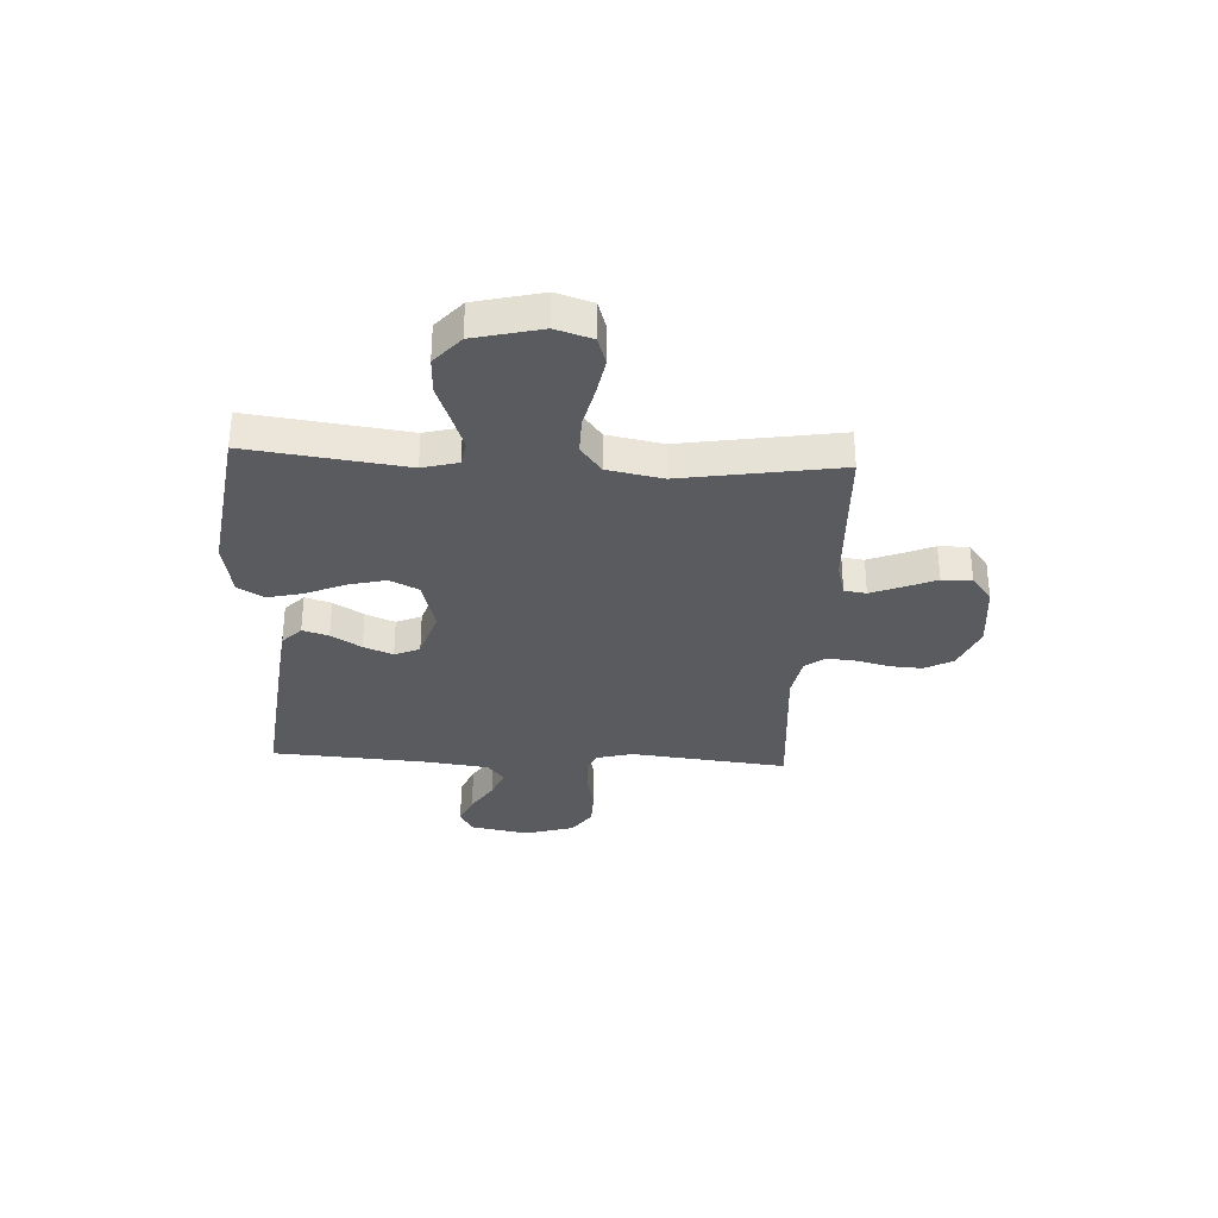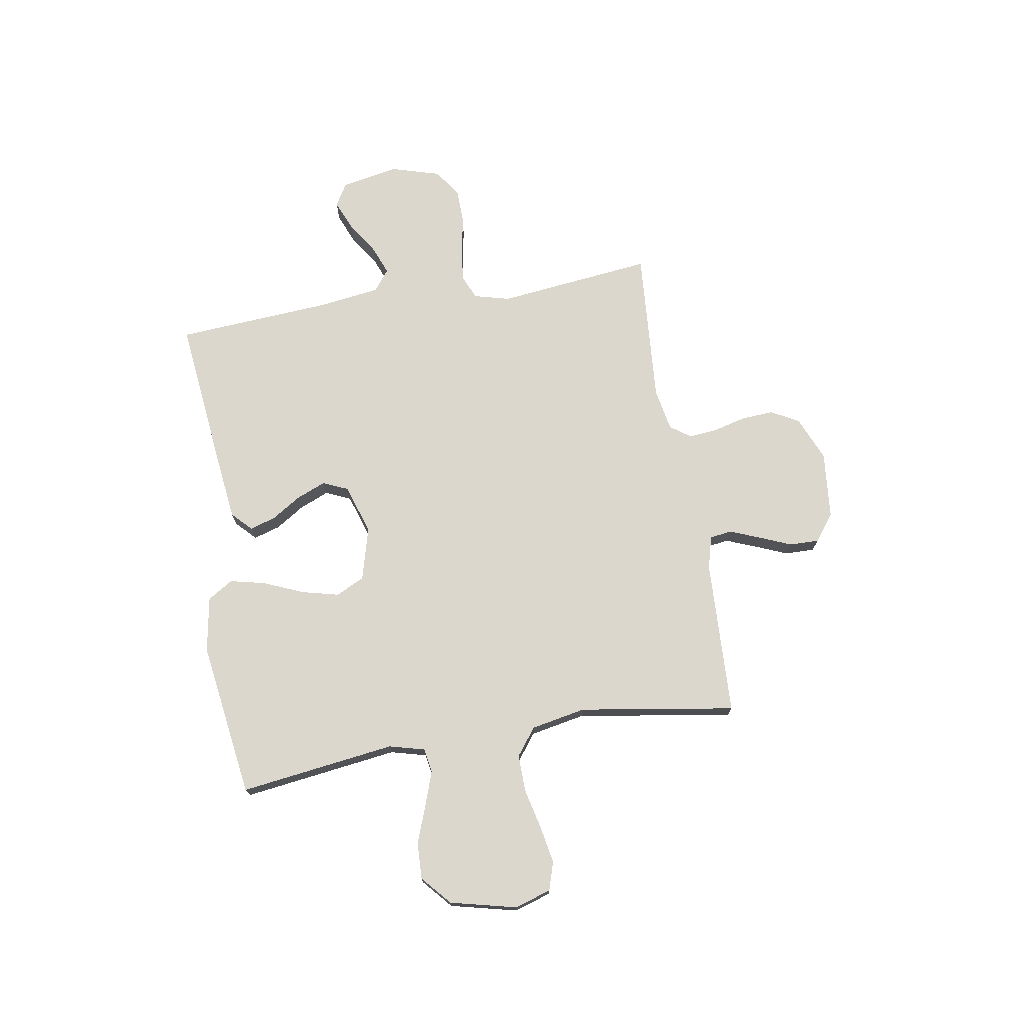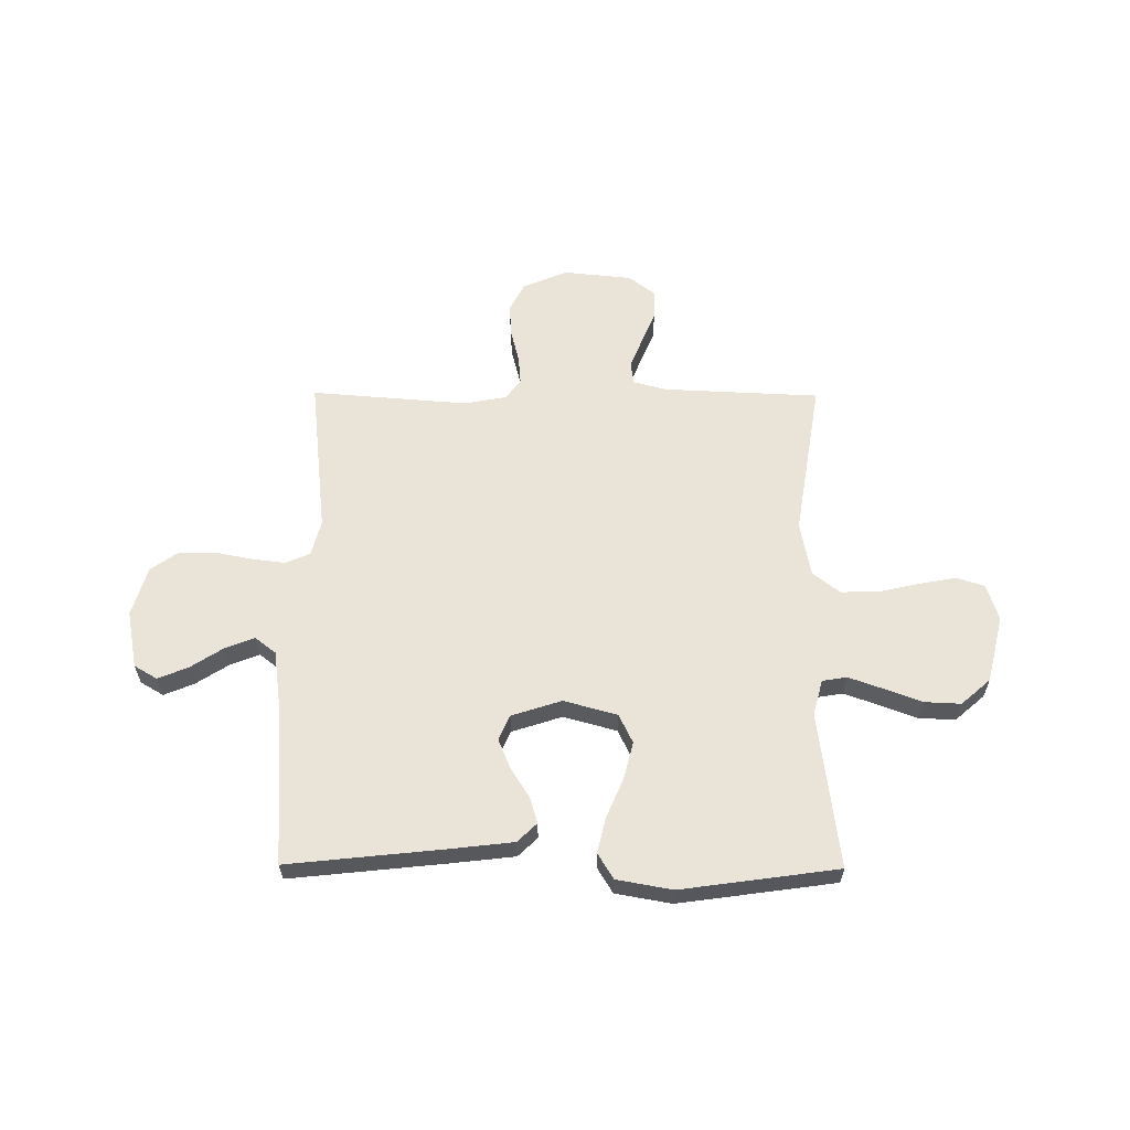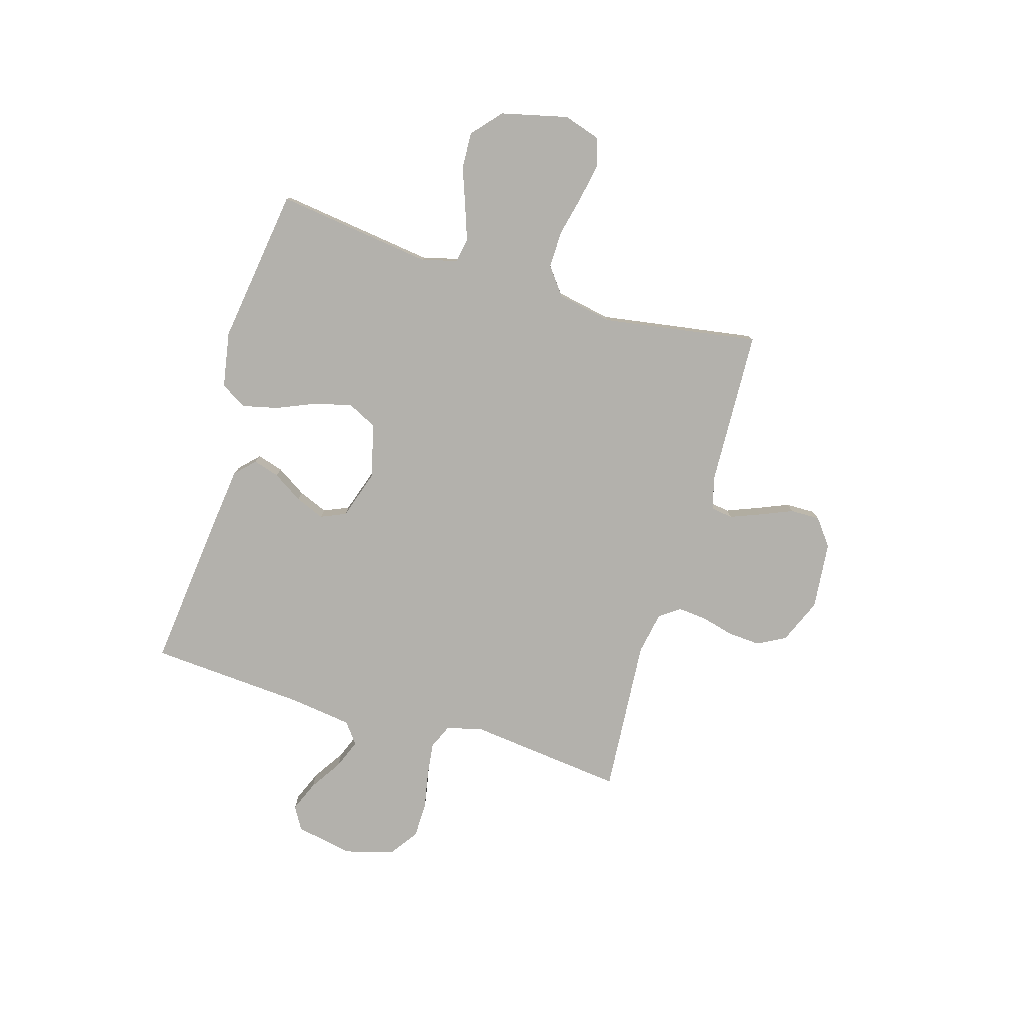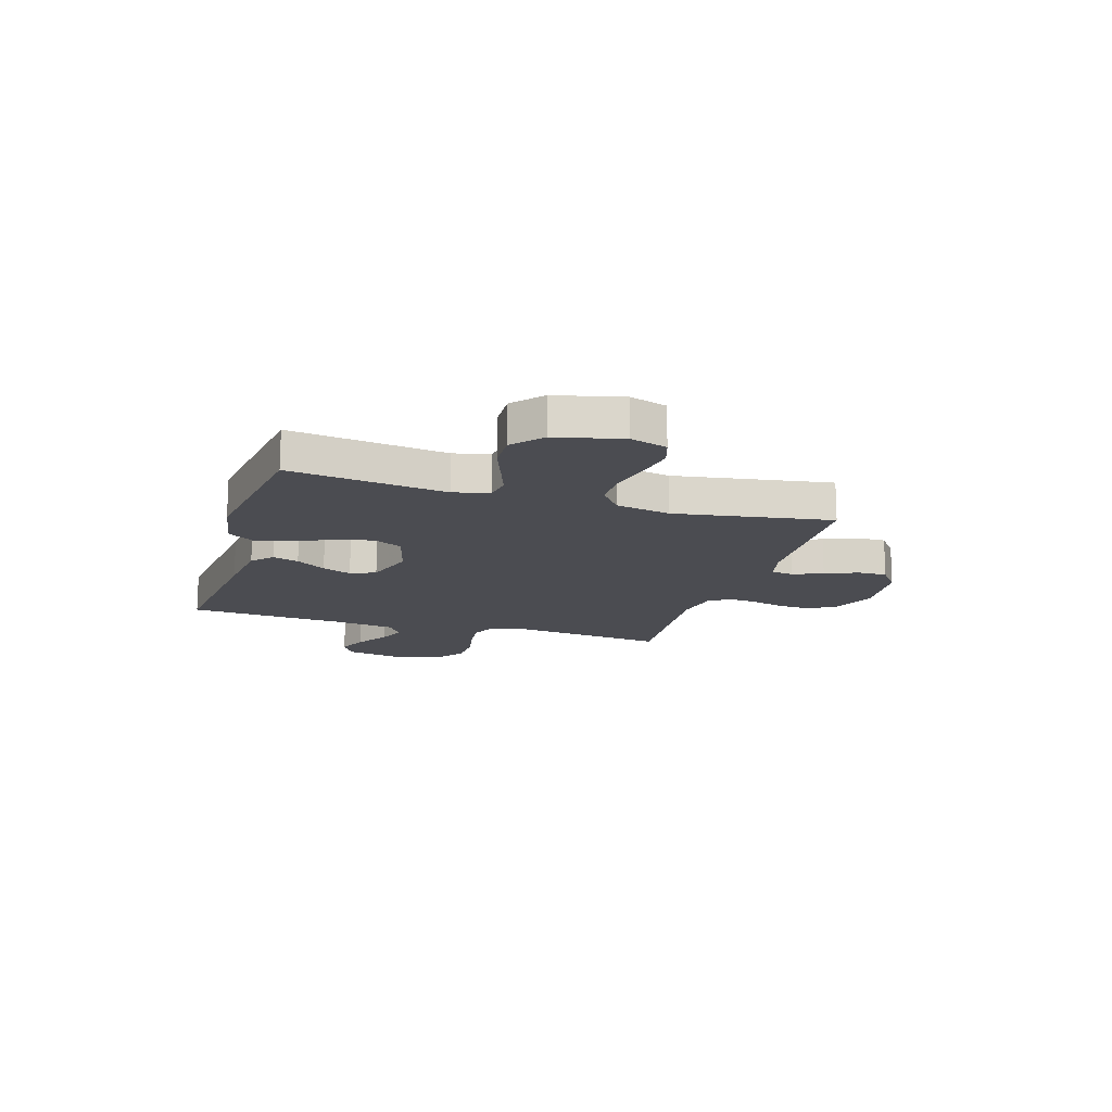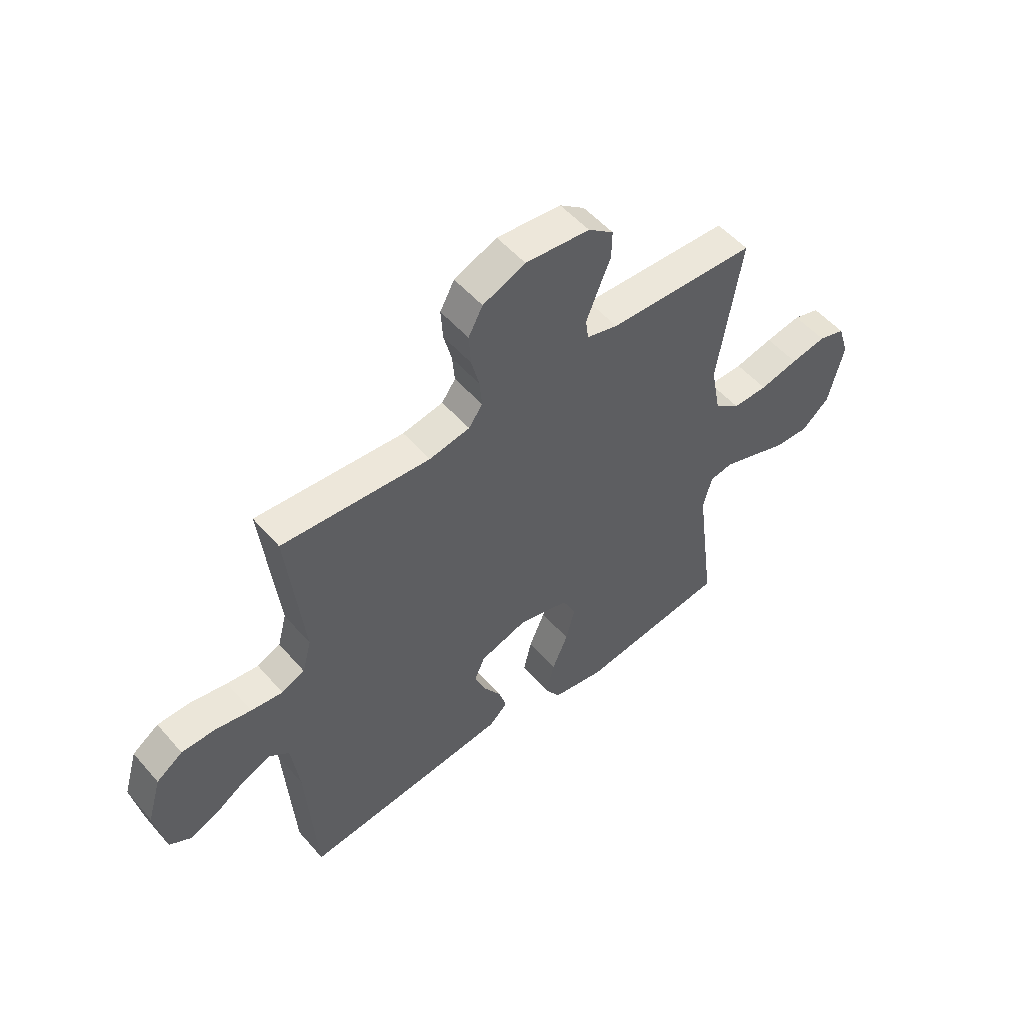
<metadata>
{"format":"obj","ext":"obj","renderer":"f3d","projection":"perspective","resolution":1024,"background":"white","views":[{"elev":-32.5,"azim":-93.0,"up":"+Y"},{"elev":73.3,"azim":-99.6,"up":"+Y"},{"elev":60.9,"azim":-179.6,"up":"+Y"},{"elev":-79.0,"azim":-106.7,"up":"+Y"},{"elev":-15.4,"azim":-107.1,"up":"+Y"},{"elev":52.8,"azim":140.2,"up":"+Z"}]}
</metadata>
<code>
v -0.5 0.07 0.5
v -0.2 0.07 0.513
v -0.137 0.07 0.53
v -0.131 0.07 0.572
v -0.154 0.07 0.63
v -0.18 0.07 0.692
v -0.181 0.07 0.749
v -0.13 0.07 0.788
v 0 0.07 0.801
v 0.086 0.07 0.765
v 0.115 0.07 0.711
v 0.111 0.07 0.649
v 0.095 0.07 0.586
v 0.09 0.07 0.531
v 0.118 0.07 0.492
v 0.2 0.07 0.477
v 0.5 0.07 0.5
v 0.467 0.07 0.2
v 0.485 0.07 0.131
v 0.532 0.07 0.111
v 0.596 0.07 0.119
v 0.668 0.07 0.133
v 0.736 0.07 0.132
v 0.789 0.07 0.095
v 0.817 0.07 0
v 0.796 0.07 -0.11
v 0.752 0.07 -0.136
v 0.694 0.07 -0.112
v 0.632 0.07 -0.072
v 0.576 0.07 -0.05
v 0.536 0.07 -0.081
v 0.52 0.07 -0.2
v 0.5 0.07 -0.5
v 0.2 0.07 -0.468
v 0.08 0.07 -0.454
v 0.043 0.07 -0.418
v 0.058 0.07 -0.368
v 0.094 0.07 -0.311
v 0.117 0.07 -0.255
v 0.096 0.07 -0.207
v 0 0.07 -0.176
v -0.102 0.07 -0.204
v -0.129 0.07 -0.259
v -0.111 0.07 -0.331
v -0.079 0.07 -0.406
v -0.063 0.07 -0.474
v -0.093 0.07 -0.523
v -0.2 0.07 -0.542
v -0.5 0.07 -0.5
v -0.461 0.07 -0.2
v -0.479 0.07 -0.132
v -0.526 0.07 -0.124
v -0.591 0.07 -0.147
v -0.664 0.07 -0.174
v -0.734 0.07 -0.177
v -0.79 0.07 -0.128
v -0.821 0.07 0
v -0.799 0.07 0.07
v -0.745 0.07 0.087
v -0.673 0.07 0.074
v -0.595 0.07 0.056
v -0.524 0.07 0.055
v -0.472 0.07 0.095
v -0.452 0.07 0.2
v -0.5 0 0.5
v -0.2 0 0.513
v -0.137 0 0.53
v -0.131 0 0.572
v -0.154 0 0.63
v -0.18 0 0.692
v -0.181 0 0.749
v -0.13 0 0.788
v 0 0 0.801
v 0.086 0 0.765
v 0.115 0 0.711
v 0.111 0 0.649
v 0.095 0 0.586
v 0.09 0 0.531
v 0.118 0 0.492
v 0.2 0 0.477
v 0.5 0 0.5
v 0.467 0 0.2
v 0.485 0 0.131
v 0.532 0 0.111
v 0.596 0 0.119
v 0.668 0 0.133
v 0.736 0 0.132
v 0.789 0 0.095
v 0.817 0 0
v 0.796 0 -0.11
v 0.752 0 -0.136
v 0.694 0 -0.112
v 0.632 0 -0.072
v 0.576 0 -0.05
v 0.536 0 -0.081
v 0.52 0 -0.2
v 0.5 0 -0.5
v 0.2 0 -0.468
v 0.08 0 -0.454
v 0.043 0 -0.418
v 0.058 0 -0.368
v 0.094 0 -0.311
v 0.117 0 -0.255
v 0.096 0 -0.207
v 0 0 -0.176
v -0.102 0 -0.204
v -0.129 0 -0.259
v -0.111 0 -0.331
v -0.079 0 -0.406
v -0.063 0 -0.474
v -0.093 0 -0.523
v -0.2 0 -0.542
v -0.5 0 -0.5
v -0.461 0 -0.2
v -0.479 0 -0.132
v -0.526 0 -0.124
v -0.591 0 -0.147
v -0.664 0 -0.174
v -0.734 0 -0.177
v -0.79 0 -0.128
v -0.821 0 0
v -0.799 0 0.07
v -0.745 0 0.087
v -0.673 0 0.074
v -0.595 0 0.056
v -0.524 0 0.055
v -0.472 0 0.095
v -0.452 0 0.2
f 58 59 60 61
f 56 57 58 61
f 56 61 62
f 53 54 55 56
f 52 53 56 62
f 51 52 62 63
f 47 48 49 50
f 44 45 46 47
f 43 44 47 50
f 42 43 50 51
f 35 36 37 38
f 35 38 39
f 32 33 34 35
f 31 32 35 39
f 30 31 39 40
f 26 27 28 29
f 26 29 30
f 25 26 30
f 24 25 30
f 21 22 23 24
f 20 21 24 30
f 19 20 30 40
f 16 17 18
f 15 16 18 19
f 10 11 12 13
f 10 13 14
f 9 10 14
f 8 9 14
f 5 6 7 8
f 4 5 8 14
f 3 4 14 15
f 64 1 2
f 41 42 51 63
f 40 41 63 64
f 15 19 40 64
f 2 3 15 64
f 125 124 123 122
f 125 122 121 120
f 126 125 120
f 120 119 118 117
f 126 120 117 116
f 127 126 116 115
f 114 113 112 111
f 111 110 109 108
f 114 111 108 107
f 115 114 107 106
f 102 101 100 99
f 103 102 99
f 99 98 97 96
f 103 99 96 95
f 104 103 95 94
f 93 92 91 90
f 94 93 90
f 94 90 89
f 94 89 88
f 88 87 86 85
f 94 88 85 84
f 104 94 84 83
f 82 81 80
f 83 82 80 79
f 77 76 75 74
f 78 77 74
f 78 74 73
f 78 73 72
f 72 71 70 69
f 78 72 69 68
f 79 78 68 67
f 66 65 128
f 127 115 106 105
f 128 127 105 104
f 128 104 83 79
f 128 79 67 66
f 1 65 66 2
f 2 66 67 3
f 3 67 68 4
f 4 68 69 5
f 5 69 70 6
f 6 70 71 7
f 7 71 72 8
f 8 72 73 9
f 9 73 74 10
f 10 74 75 11
f 11 75 76 12
f 12 76 77 13
f 13 77 78 14
f 14 78 79 15
f 15 79 80 16
f 16 80 81 17
f 17 81 82 18
f 18 82 83 19
f 19 83 84 20
f 20 84 85 21
f 21 85 86 22
f 22 86 87 23
f 23 87 88 24
f 24 88 89 25
f 25 89 90 26
f 26 90 91 27
f 27 91 92 28
f 28 92 93 29
f 29 93 94 30
f 30 94 95 31
f 31 95 96 32
f 32 96 97 33
f 33 97 98 34
f 34 98 99 35
f 35 99 100 36
f 36 100 101 37
f 37 101 102 38
f 38 102 103 39
f 39 103 104 40
f 40 104 105 41
f 41 105 106 42
f 42 106 107 43
f 43 107 108 44
f 44 108 109 45
f 45 109 110 46
f 46 110 111 47
f 47 111 112 48
f 48 112 113 49
f 49 113 114 50
f 50 114 115 51
f 51 115 116 52
f 52 116 117 53
f 53 117 118 54
f 54 118 119 55
f 55 119 120 56
f 56 120 121 57
f 57 121 122 58
f 58 122 123 59
f 59 123 124 60
f 60 124 125 61
f 61 125 126 62
f 62 126 127 63
f 63 127 128 64
f 64 128 65 1

</code>
